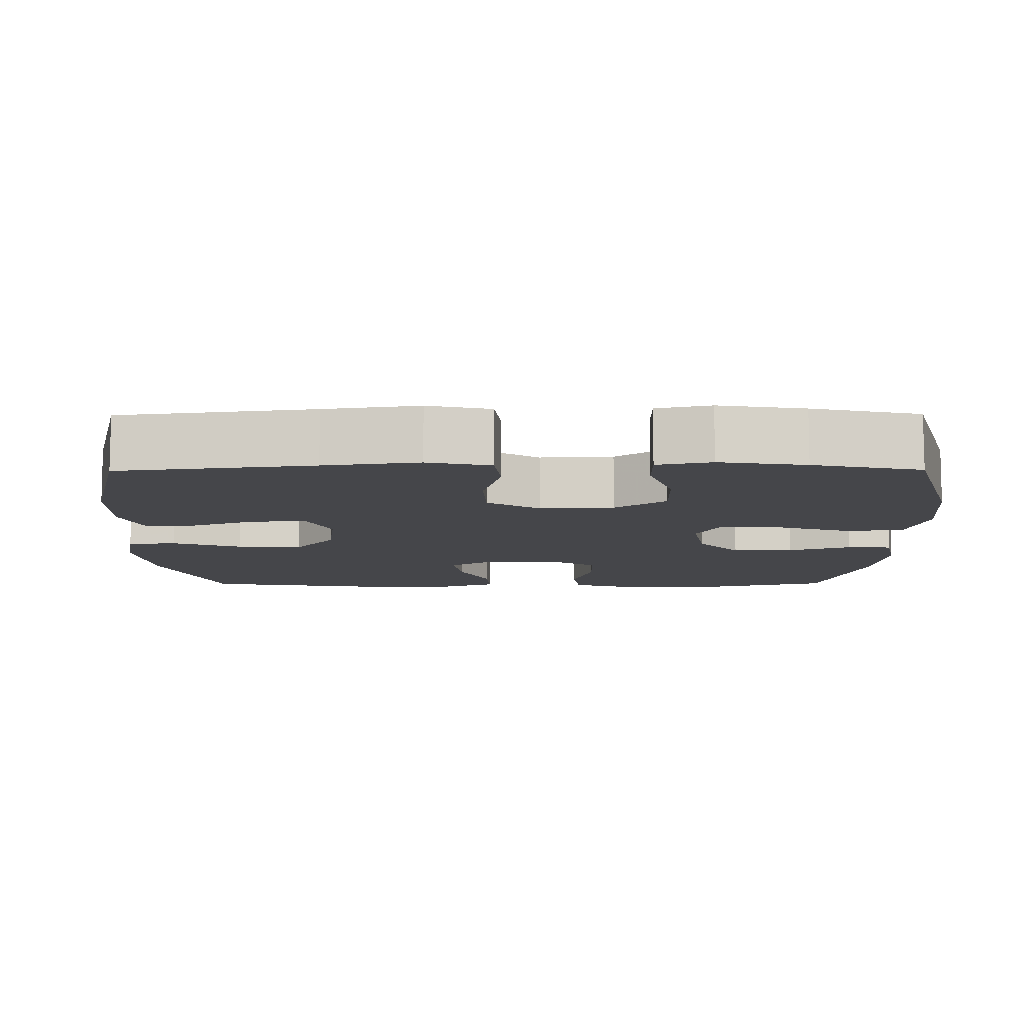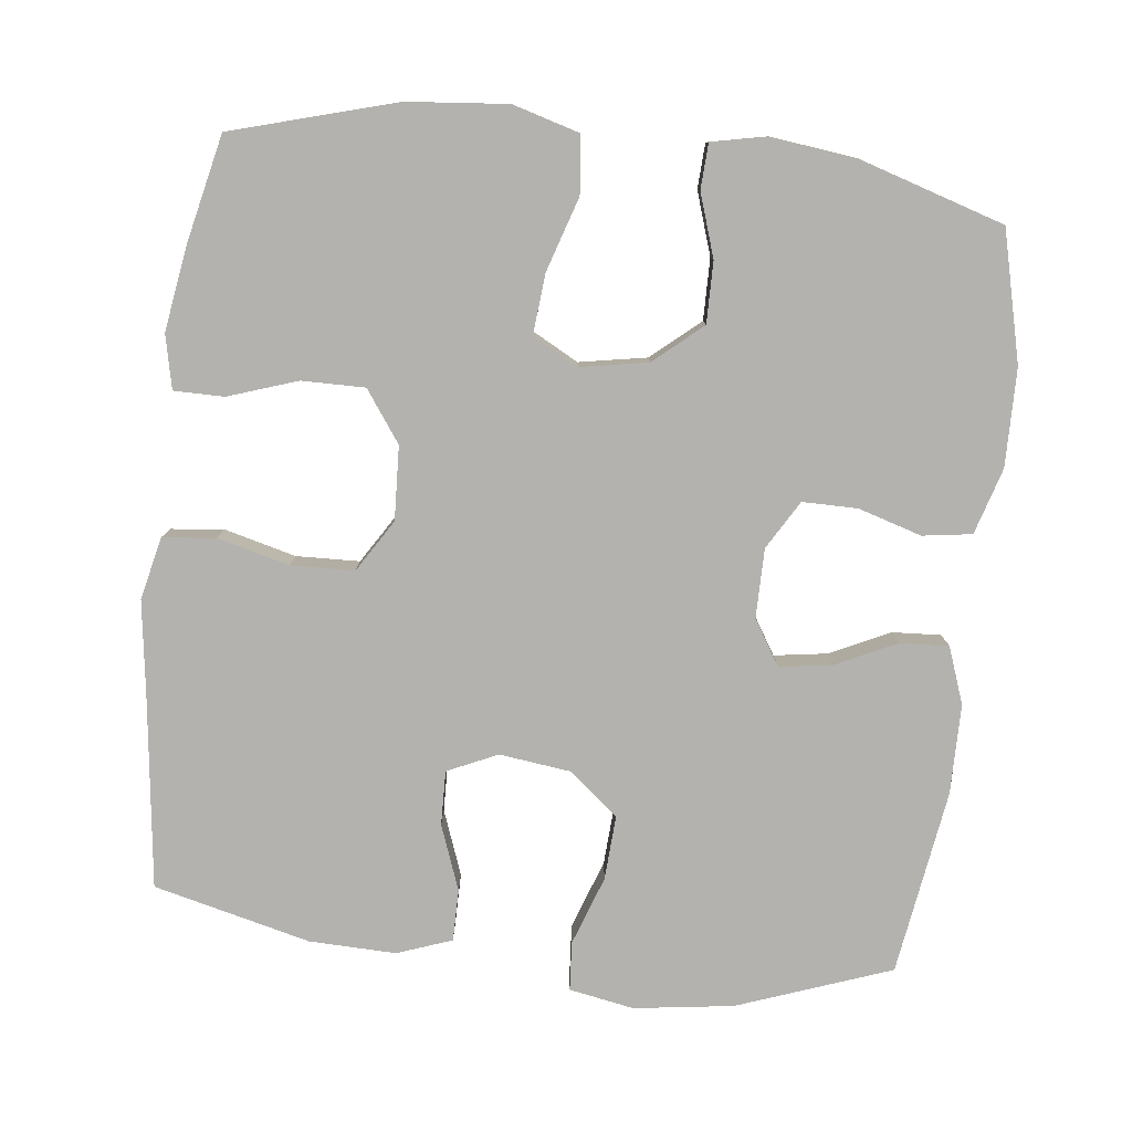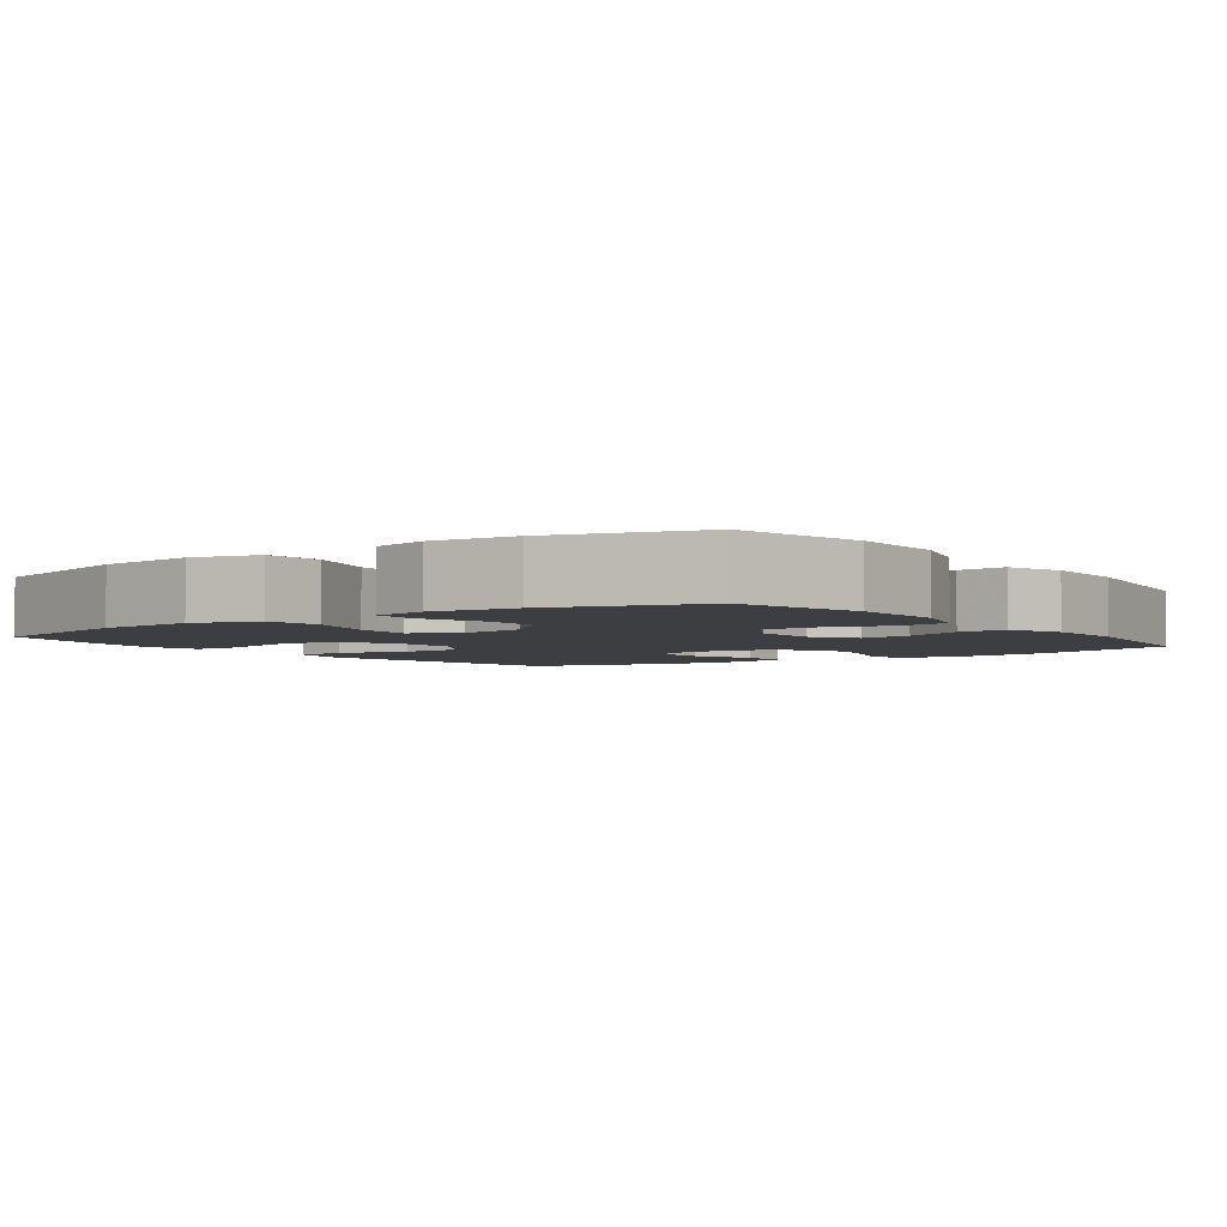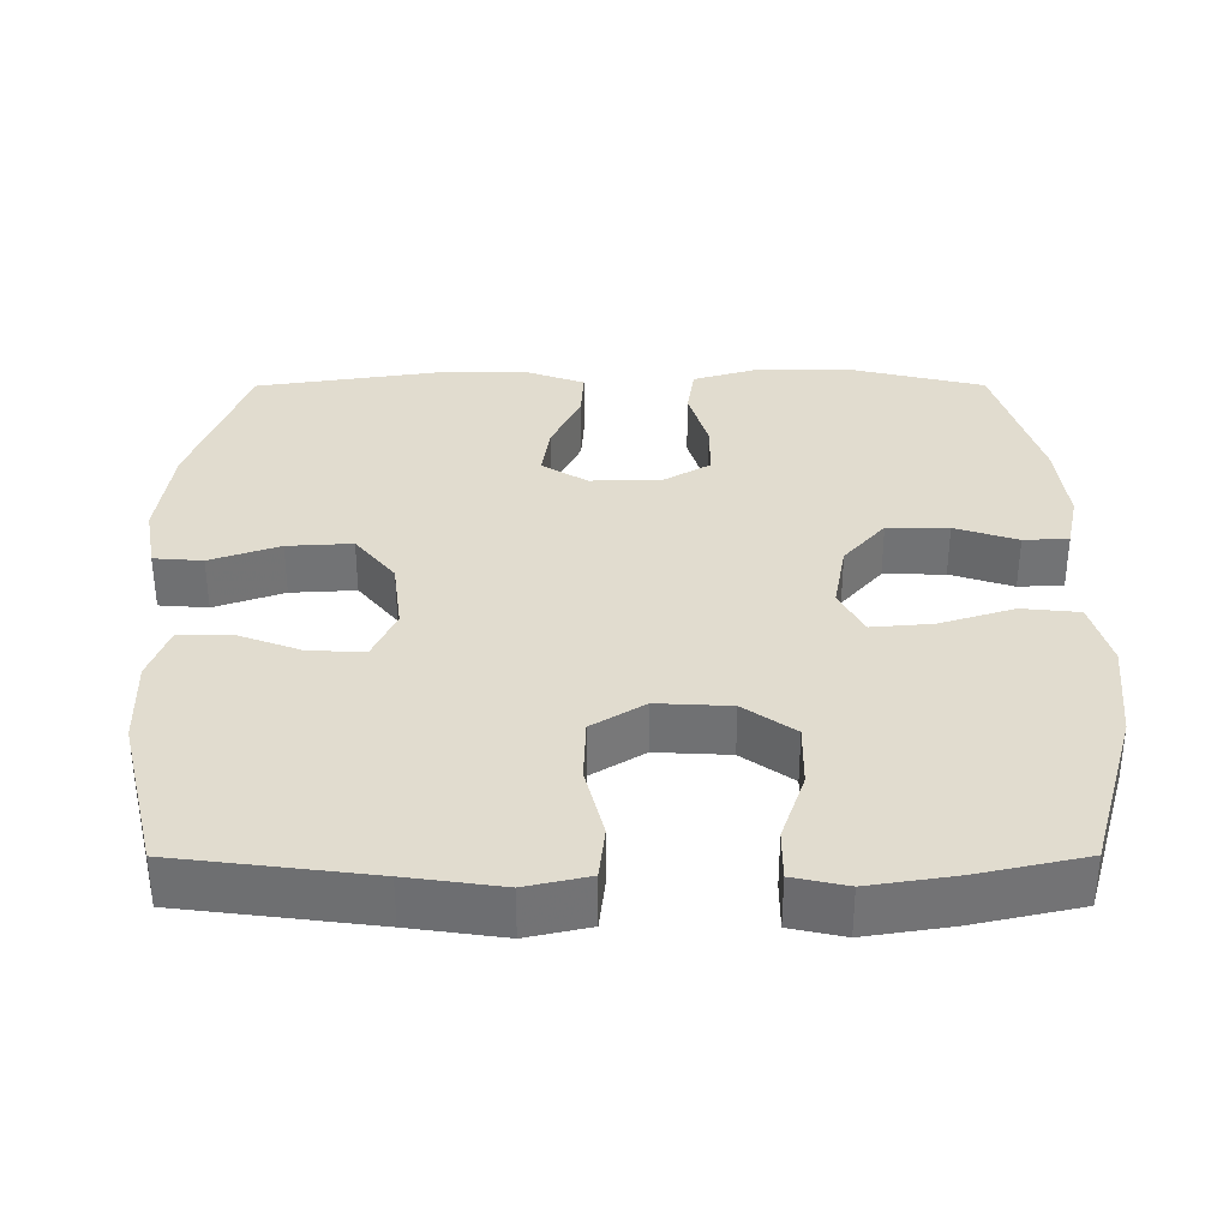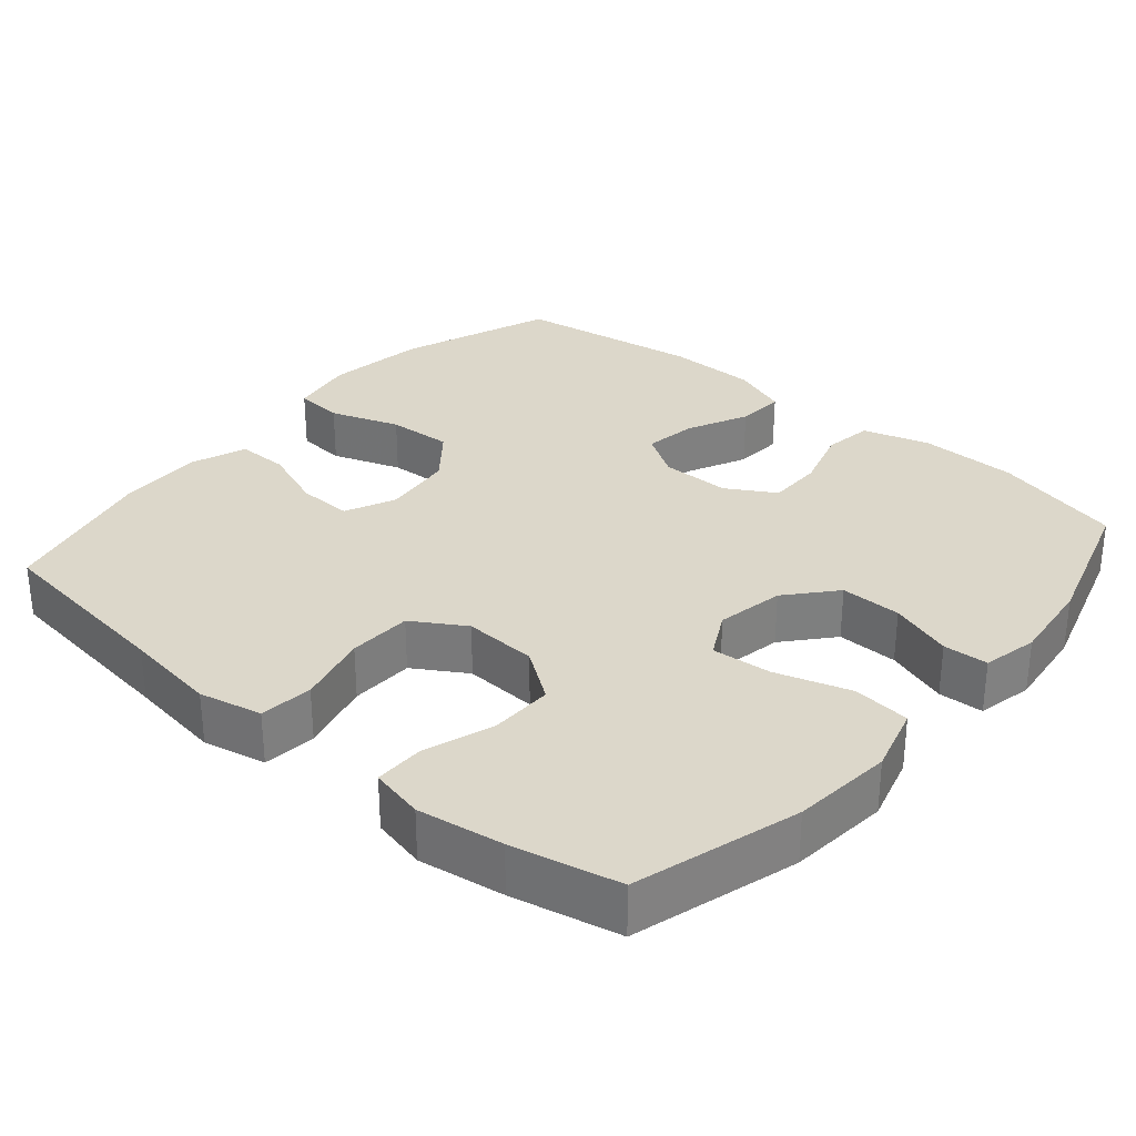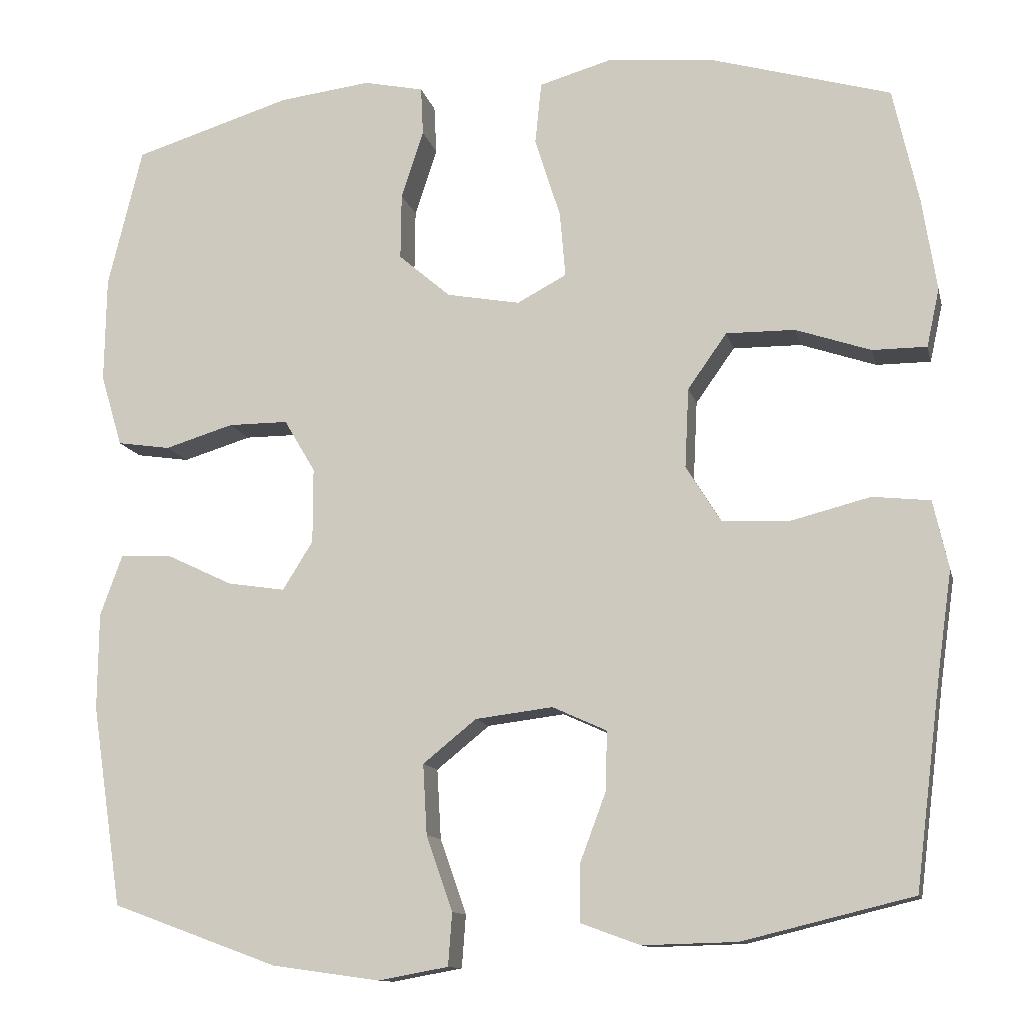
<metadata>
{"format":"obj","ext":"obj","renderer":"f3d","projection":"perspective","resolution":1024,"background":"white","views":[{"elev":-9.9,"azim":-89.6,"up":"+Y"},{"elev":-79.8,"azim":-6.7,"up":"+Y"},{"elev":-3.6,"azim":35.9,"up":"+Y"},{"elev":34.5,"azim":-90.1,"up":"+Y"},{"elev":30.8,"azim":-49.4,"up":"+Y"},{"elev":-12.1,"azim":-167.2,"up":"+Z"}]}
</metadata>
<code>
v 0.5 0.07 -0.5
v 0.292 0.07 -0.576
v 0.157 0.07 -0.595
v 0.069 0.07 -0.579
v 0.064 0.07 -0.513
v 0.097 0.07 -0.419
v 0.102 0.07 -0.331
v 0.035 0.07 -0.277
v -0.062 0.07 -0.265
v -0.13 0.07 -0.296
v -0.128 0.07 -0.37
v -0.095 0.07 -0.458
v -0.095 0.07 -0.528
v -0.169 0.07 -0.555
v -0.287 0.07 -0.552
v -0.5 0.07 -0.5
v -0.533 0.07 -0.239
v -0.551 0.07 -0.112
v -0.532 0.07 -0.027
v -0.46 0.07 -0.019
v -0.362 0.07 -0.044
v -0.276 0.07 -0.041
v -0.232 0.07 0.03
v -0.237 0.07 0.13
v -0.286 0.07 0.199
v -0.372 0.07 0.198
v -0.466 0.07 0.166
v -0.534 0.07 0.166
v -0.55 0.07 0.239
v -0.532 0.07 0.355
v -0.5 0.07 0.5
v -0.277 0.07 0.564
v -0.141 0.07 0.577
v -0.05 0.07 0.551
v -0.042 0.07 0.473
v -0.074 0.07 0.372
v -0.081 0.07 0.29
v -0.019 0.07 0.257
v 0.073 0.07 0.274
v 0.138 0.07 0.33
v 0.137 0.07 0.413
v 0.109 0.07 0.498
v 0.112 0.07 0.559
v 0.187 0.07 0.575
v 0.302 0.07 0.561
v 0.5 0.07 0.5
v 0.543 0.07 0.324
v 0.545 0.07 0.191
v 0.518 0.07 0.101
v 0.451 0.07 0.091
v 0.365 0.07 0.117
v 0.29 0.07 0.117
v 0.251 0.07 0.051
v 0.251 0.07 -0.043
v 0.289 0.07 -0.104
v 0.361 0.07 -0.093
v 0.443 0.07 -0.054
v 0.509 0.07 -0.05
v 0.537 0.07 -0.127
v 0.538 0.07 -0.249
v 0.5 0 -0.5
v 0.292 0 -0.576
v 0.157 0 -0.595
v 0.069 0 -0.579
v 0.064 0 -0.513
v 0.097 0 -0.419
v 0.102 0 -0.331
v 0.035 0 -0.277
v -0.062 0 -0.265
v -0.13 0 -0.296
v -0.128 0 -0.37
v -0.095 0 -0.458
v -0.095 0 -0.528
v -0.169 0 -0.555
v -0.287 0 -0.552
v -0.5 0 -0.5
v -0.533 0 -0.239
v -0.551 0 -0.112
v -0.532 0 -0.027
v -0.46 0 -0.019
v -0.362 0 -0.044
v -0.276 0 -0.041
v -0.232 0 0.03
v -0.237 0 0.13
v -0.286 0 0.199
v -0.372 0 0.198
v -0.466 0 0.166
v -0.534 0 0.166
v -0.55 0 0.239
v -0.532 0 0.355
v -0.5 0 0.5
v -0.277 0 0.564
v -0.141 0 0.577
v -0.05 0 0.551
v -0.042 0 0.473
v -0.074 0 0.372
v -0.081 0 0.29
v -0.019 0 0.257
v 0.073 0 0.274
v 0.138 0 0.33
v 0.137 0 0.413
v 0.109 0 0.498
v 0.112 0 0.559
v 0.187 0 0.575
v 0.302 0 0.561
v 0.5 0 0.5
v 0.543 0 0.324
v 0.545 0 0.191
v 0.518 0 0.101
v 0.451 0 0.091
v 0.365 0 0.117
v 0.29 0 0.117
v 0.251 0 0.051
v 0.251 0 -0.043
v 0.289 0 -0.104
v 0.361 0 -0.093
v 0.443 0 -0.054
v 0.509 0 -0.05
v 0.537 0 -0.127
v 0.538 0 -0.249
f 56 57 58 59
f 55 56 59 60
f 48 49 50 51
f 48 51 52
f 47 48 52
f 46 47 52
f 45 46 52 53
f 41 42 43 44
f 40 41 44 45
f 33 34 35 36
f 33 36 37
f 32 33 37
f 31 32 37
f 30 31 37 38
f 26 27 28 29
f 25 26 29 30
f 18 19 20 21
f 17 18 21 22
f 16 17 22
f 15 16 22 23
f 11 12 13 14
f 10 11 14 15
f 3 4 5 6
f 3 6 7
f 2 3 7
f 55 60 1 2
f 54 55 2 7
f 53 54 7 8
f 40 45 53 8
f 39 40 8 9
f 38 39 9 10
f 25 30 38
f 24 25 38
f 23 24 38 10
f 10 15 23
f 119 118 117 116
f 120 119 116 115
f 111 110 109 108
f 112 111 108
f 112 108 107
f 112 107 106
f 113 112 106 105
f 104 103 102 101
f 105 104 101 100
f 96 95 94 93
f 97 96 93
f 97 93 92
f 97 92 91
f 98 97 91 90
f 89 88 87 86
f 90 89 86 85
f 81 80 79 78
f 82 81 78 77
f 82 77 76
f 83 82 76 75
f 74 73 72 71
f 75 74 71 70
f 66 65 64 63
f 67 66 63
f 67 63 62
f 62 61 120 115
f 67 62 115 114
f 68 67 114 113
f 68 113 105 100
f 69 68 100 99
f 70 69 99 98
f 98 90 85
f 98 85 84
f 70 98 84 83
f 83 75 70
f 1 61 62 2
f 2 62 63 3
f 3 63 64 4
f 4 64 65 5
f 5 65 66 6
f 6 66 67 7
f 7 67 68 8
f 8 68 69 9
f 9 69 70 10
f 10 70 71 11
f 11 71 72 12
f 12 72 73 13
f 13 73 74 14
f 14 74 75 15
f 15 75 76 16
f 16 76 77 17
f 17 77 78 18
f 18 78 79 19
f 19 79 80 20
f 20 80 81 21
f 21 81 82 22
f 22 82 83 23
f 23 83 84 24
f 24 84 85 25
f 25 85 86 26
f 26 86 87 27
f 27 87 88 28
f 28 88 89 29
f 29 89 90 30
f 30 90 91 31
f 31 91 92 32
f 32 92 93 33
f 33 93 94 34
f 34 94 95 35
f 35 95 96 36
f 36 96 97 37
f 37 97 98 38
f 38 98 99 39
f 39 99 100 40
f 40 100 101 41
f 41 101 102 42
f 42 102 103 43
f 43 103 104 44
f 44 104 105 45
f 45 105 106 46
f 46 106 107 47
f 47 107 108 48
f 48 108 109 49
f 49 109 110 50
f 50 110 111 51
f 51 111 112 52
f 52 112 113 53
f 53 113 114 54
f 54 114 115 55
f 55 115 116 56
f 56 116 117 57
f 57 117 118 58
f 58 118 119 59
f 59 119 120 60
f 60 120 61 1

</code>
